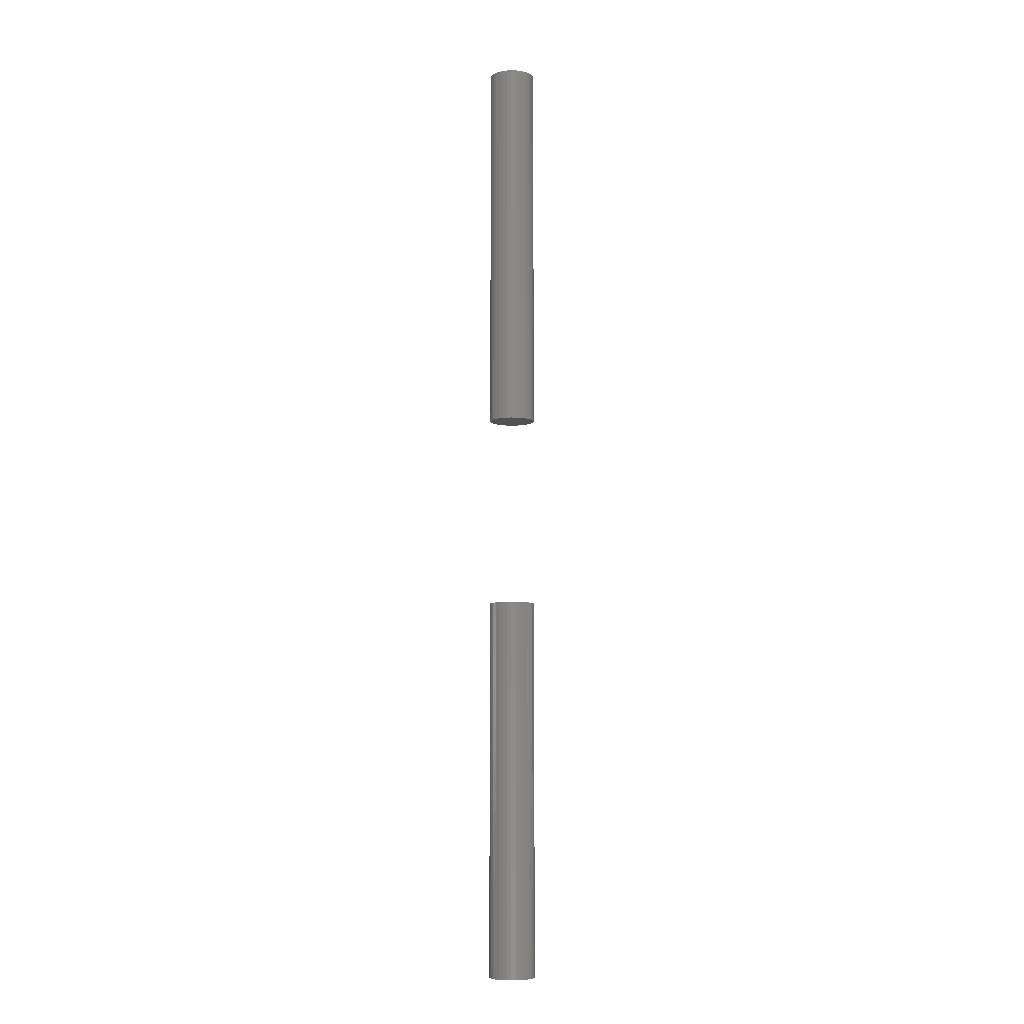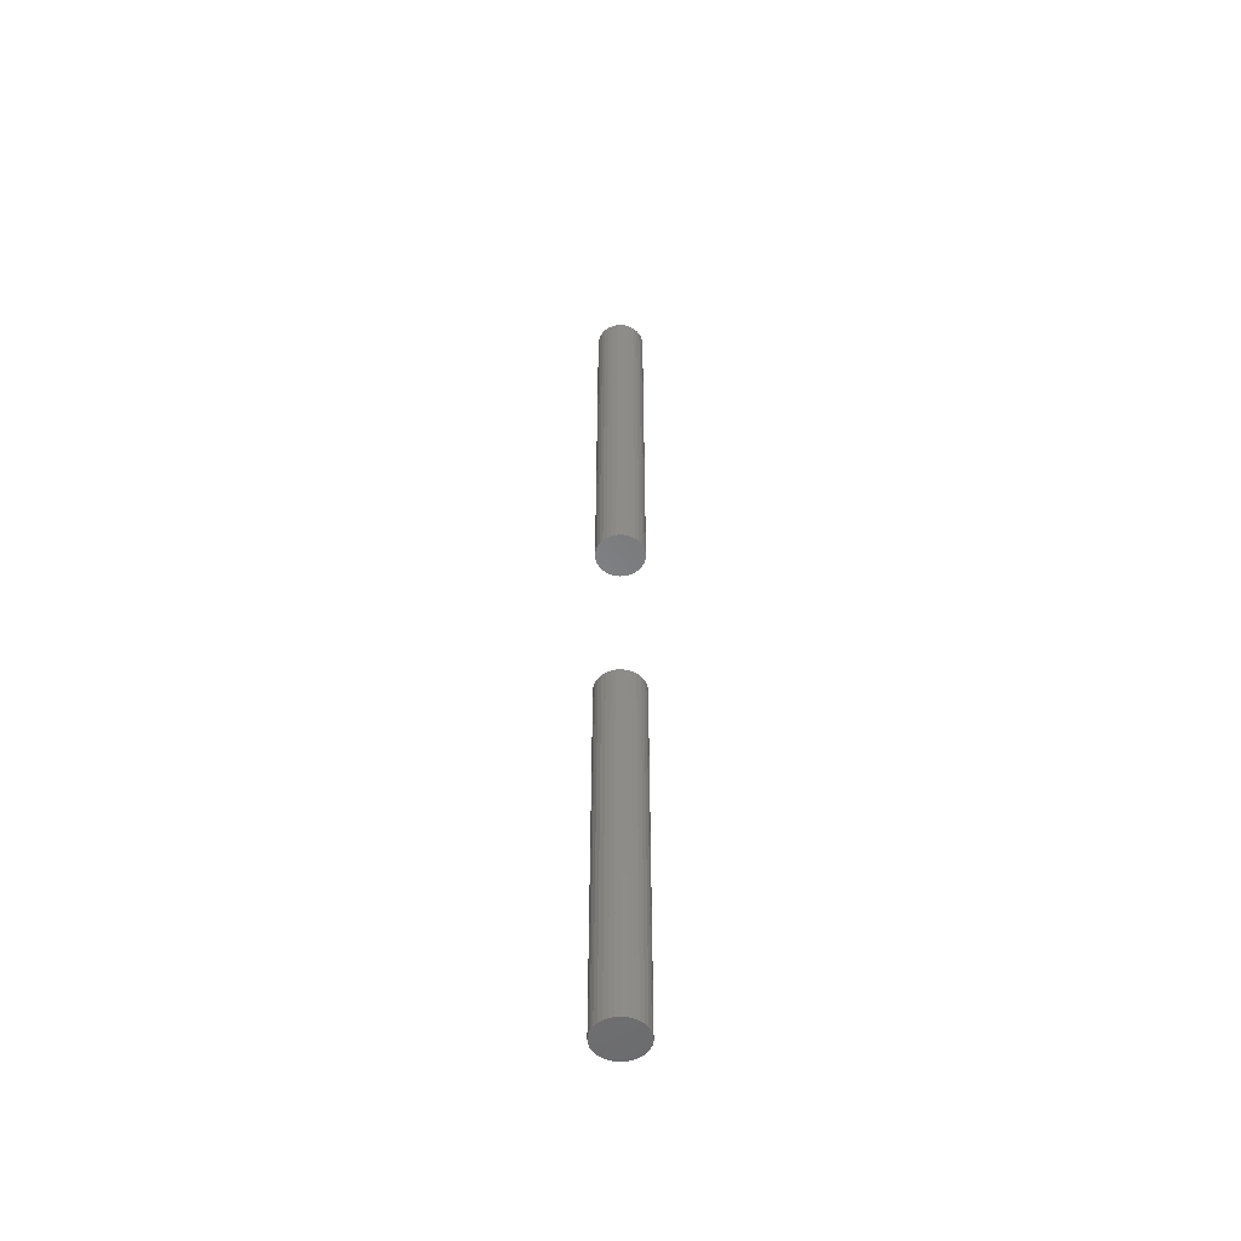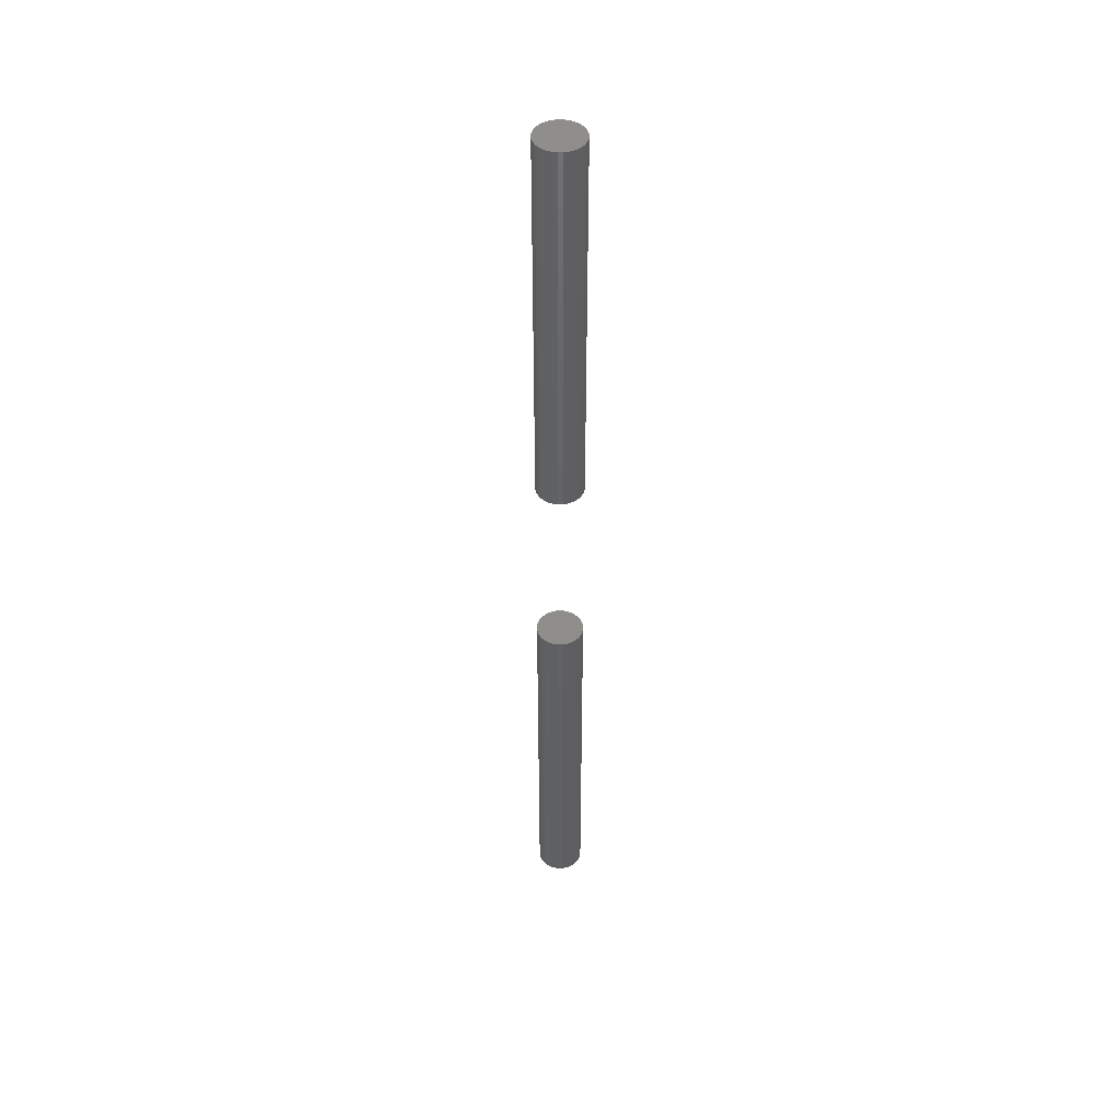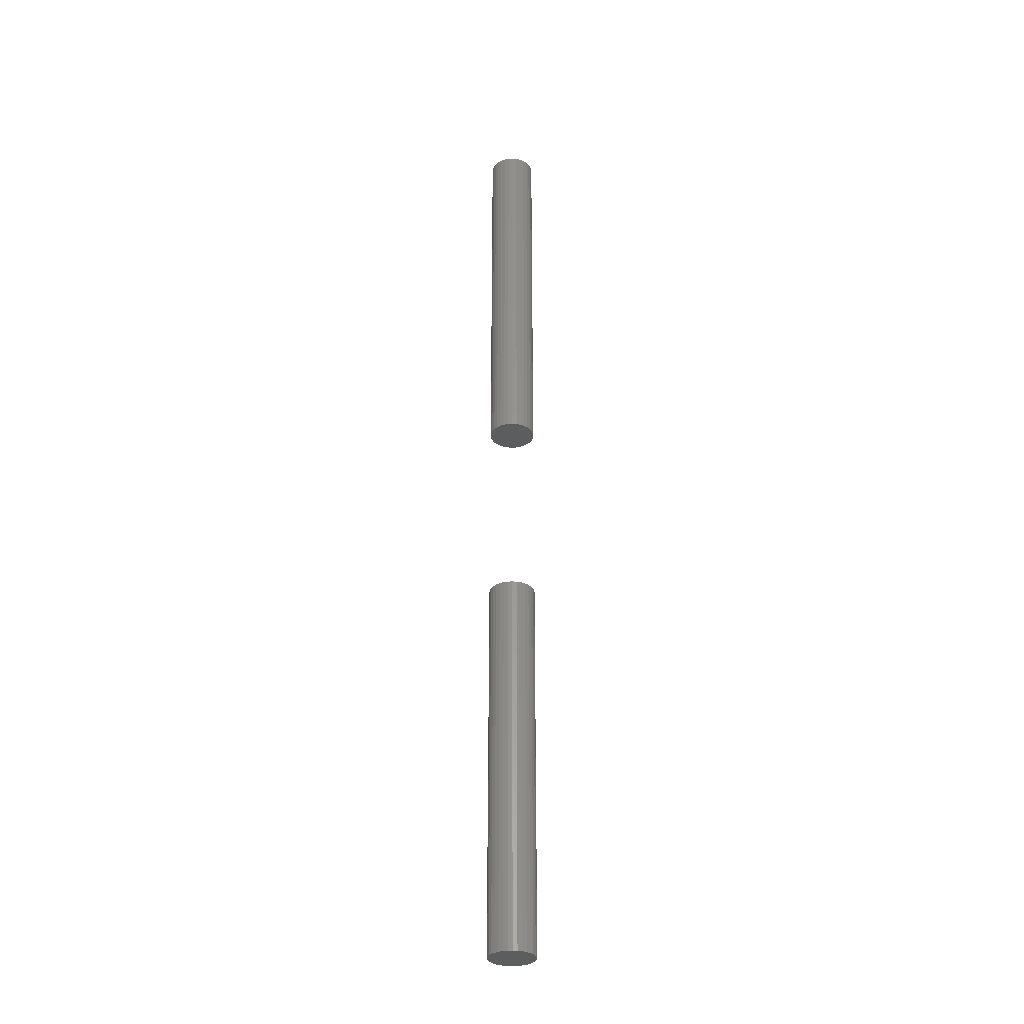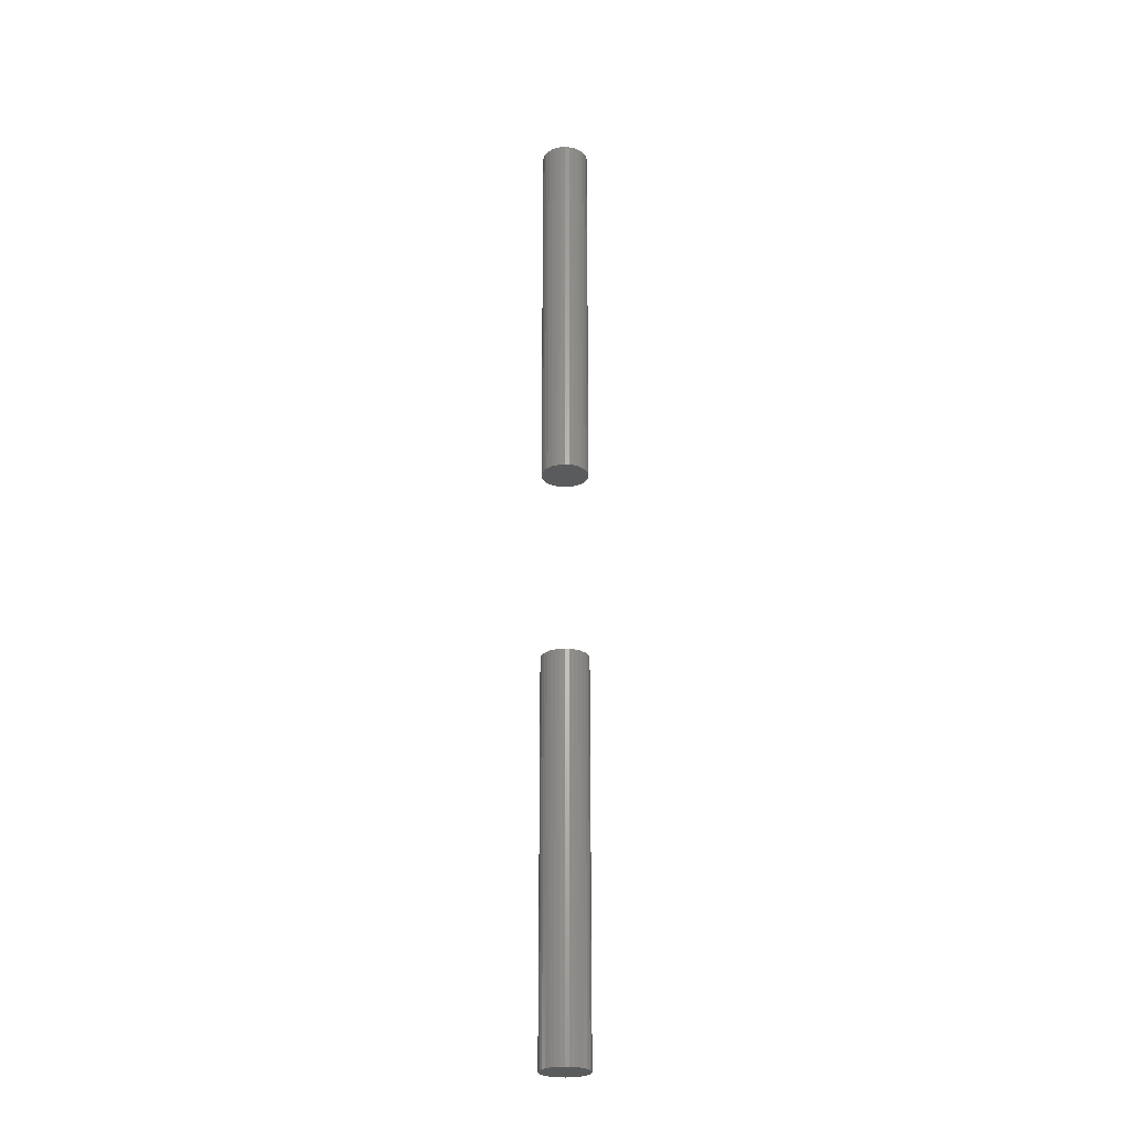
<metadata>
{"format":"stl","ext":"stl","renderer":"f3d","projection":"perspective","resolution":1024,"background":"white","views":[{"elev":-7.9,"azim":-88.2,"up":"+Z"},{"elev":-52.7,"azim":-125.2,"up":"+Z"},{"elev":45.8,"azim":139.5,"up":"+Z"},{"elev":-31.6,"azim":55.1,"up":"+Z"},{"elev":-25.9,"azim":-88.9,"up":"+Z"}]}
</metadata>
<code>
# stl→obj: 128 verts, 248 faces
v -0.02755 2.826e-17 0.4922
v -0.02755 2.826e-17 0.9531
v -0.02701 0.005455 0.4922
v -0.02701 0.005455 0.9531
v -0.02542 0.0107 0.4922
v -0.02542 0.0107 0.9531
v -0.02284 0.01553 0.4922
v -0.02284 0.01553 0.9531
v -0.01936 0.01977 0.4922
v -0.01936 0.01977 0.9531
v -0.01512 0.02325 0.4922
v -0.01512 0.02325 0.9531
v -0.01029 0.02583 0.4922
v -0.01029 0.02583 0.9531
v -0.005044 0.02742 0.4922
v -0.005044 0.02742 0.9531
v 0.0004112 0.02796 0.4922
v 0.0004112 0.02796 0.9531
v 0.005866 0.02742 0.4922
v 0.005866 0.02742 0.9531
v 0.01111 0.02583 0.4922
v 0.01111 0.02583 0.9531
v 0.01595 0.02325 0.4922
v 0.01595 0.02325 0.9531
v 0.02018 0.01977 0.4922
v 0.02018 0.01977 0.9531
v 0.02366 0.01553 0.4922
v 0.02366 0.01553 0.9531
v 0.02624 0.0107 0.4922
v 0.02624 0.0107 0.9531
v 0.02783 0.005455 0.4922
v 0.02783 0.005455 0.9531
v 0.02837 -5.652e-17 0.4922
v 0.02837 0 0.9531
v -0.02755 2.826e-17 -0.2031
v -0.02755 2.826e-17 0.2578
v -0.02701 0.005455 -0.2031
v -0.02701 0.005455 0.2578
v -0.02542 0.0107 -0.2031
v -0.02542 0.0107 0.2578
v -0.02284 0.01553 -0.2031
v -0.02284 0.01553 0.2578
v -0.01936 0.01977 -0.2031
v -0.01936 0.01977 0.2578
v -0.01512 0.02325 -0.2031
v -0.01512 0.02325 0.2578
v -0.01029 0.02583 -0.2031
v -0.01029 0.02583 0.2578
v -0.005044 0.02742 -0.2031
v -0.005044 0.02742 0.2578
v 0.0004112 0.02796 -0.2031
v 0.0004112 0.02796 0.2578
v 0.005866 0.02742 -0.2031
v 0.005866 0.02742 0.2578
v 0.01111 0.02583 -0.2031
v 0.01111 0.02583 0.2578
v 0.01595 0.02325 -0.2031
v 0.01595 0.02325 0.2578
v 0.02018 0.01977 -0.2031
v 0.02018 0.01977 0.2578
v 0.02366 0.01553 -0.2031
v 0.02366 0.01553 0.2578
v 0.02624 0.0107 -0.2031
v 0.02624 0.0107 0.2578
v 0.02783 0.005455 -0.2031
v 0.02783 0.005455 0.2578
v 0.02837 -5.652e-17 -0.2031
v 0.02837 0 0.2578
v 0.02783 -0.005455 0.4922
v 0.02783 -0.005455 0.9531
v 0.02624 -0.0107 0.4922
v 0.02624 -0.0107 0.9531
v 0.02366 -0.01553 0.4922
v 0.02366 -0.01553 0.9531
v 0.02018 -0.01977 0.4922
v 0.02018 -0.01977 0.9531
v 0.01595 -0.02325 0.4922
v 0.01595 -0.02325 0.9531
v 0.01111 -0.02583 0.4922
v 0.01111 -0.02583 0.9531
v 0.005866 -0.02742 0.4922
v 0.005866 -0.02742 0.9531
v 0.0004112 -0.02796 0.4922
v 0.0004112 -0.02796 0.9531
v -0.005044 -0.02742 0.4922
v -0.005044 -0.02742 0.9531
v -0.01029 -0.02583 0.4922
v -0.01029 -0.02583 0.9531
v -0.01512 -0.02325 0.4922
v -0.01512 -0.02325 0.9531
v -0.01936 -0.01977 0.4922
v -0.01936 -0.01977 0.9531
v -0.02284 -0.01553 0.4922
v -0.02284 -0.01553 0.9531
v -0.02542 -0.0107 0.4922
v -0.02542 -0.0107 0.9531
v -0.02701 -0.005455 0.4922
v -0.02701 -0.005455 0.9531
v 0.02783 -0.005455 -0.2031
v 0.02783 -0.005455 0.2578
v 0.02624 -0.0107 -0.2031
v 0.02624 -0.0107 0.2578
v 0.02366 -0.01553 -0.2031
v 0.02366 -0.01553 0.2578
v 0.02018 -0.01977 -0.2031
v 0.02018 -0.01977 0.2578
v 0.01595 -0.02325 -0.2031
v 0.01595 -0.02325 0.2578
v 0.01111 -0.02583 -0.2031
v 0.01111 -0.02583 0.2578
v 0.005866 -0.02742 -0.2031
v 0.005866 -0.02742 0.2578
v 0.0004112 -0.02796 -0.2031
v 0.0004112 -0.02796 0.2578
v -0.005044 -0.02742 -0.2031
v -0.005044 -0.02742 0.2578
v -0.01029 -0.02583 -0.2031
v -0.01029 -0.02583 0.2578
v -0.01512 -0.02325 -0.2031
v -0.01512 -0.02325 0.2578
v -0.01936 -0.01977 -0.2031
v -0.01936 -0.01977 0.2578
v -0.02284 -0.01553 -0.2031
v -0.02284 -0.01553 0.2578
v -0.02542 -0.0107 -0.2031
v -0.02542 -0.0107 0.2578
v -0.02701 -0.005455 -0.2031
v -0.02701 -0.005455 0.2578
f 1 2 3
f 3 2 4
f 3 4 5
f 5 4 6
f 5 6 7
f 7 6 8
f 7 8 9
f 9 8 10
f 9 10 11
f 11 10 12
f 11 12 13
f 13 12 14
f 13 14 15
f 15 14 16
f 15 16 17
f 17 16 18
f 17 18 19
f 19 18 20
f 19 20 21
f 21 20 22
f 21 22 23
f 23 22 24
f 23 24 25
f 25 24 26
f 25 26 27
f 27 26 28
f 27 28 29
f 29 28 30
f 29 30 31
f 31 30 32
f 31 32 33
f 33 32 34
f 35 36 37
f 37 36 38
f 37 38 39
f 39 38 40
f 39 40 41
f 41 40 42
f 41 42 43
f 43 42 44
f 43 44 45
f 45 44 46
f 45 46 47
f 47 46 48
f 47 48 49
f 49 48 50
f 49 50 51
f 51 50 52
f 51 52 53
f 53 52 54
f 53 54 55
f 55 54 56
f 55 56 57
f 57 56 58
f 57 58 59
f 59 58 60
f 59 60 61
f 61 60 62
f 61 62 63
f 63 62 64
f 63 64 65
f 65 64 66
f 65 66 67
f 67 66 68
f 33 34 69
f 69 34 70
f 69 70 71
f 71 70 72
f 71 72 73
f 73 72 74
f 73 74 75
f 75 74 76
f 75 76 77
f 77 76 78
f 77 78 79
f 79 78 80
f 79 80 81
f 81 80 82
f 81 82 83
f 83 82 84
f 83 84 85
f 85 84 86
f 85 86 87
f 87 86 88
f 87 88 89
f 89 88 90
f 89 90 91
f 91 90 92
f 91 92 93
f 93 92 94
f 93 94 95
f 95 94 96
f 95 96 97
f 97 96 98
f 97 98 1
f 1 98 2
f 67 68 99
f 99 68 100
f 99 100 101
f 101 100 102
f 101 102 103
f 103 102 104
f 103 104 105
f 105 104 106
f 105 106 107
f 107 106 108
f 107 108 109
f 109 108 110
f 109 110 111
f 111 110 112
f 111 112 113
f 113 112 114
f 113 114 115
f 115 114 116
f 115 116 117
f 117 116 118
f 117 118 119
f 119 118 120
f 119 120 121
f 121 120 122
f 121 122 123
f 123 122 124
f 123 124 125
f 125 124 126
f 125 126 127
f 127 126 128
f 127 128 35
f 35 128 36
f 52 50 48
f 54 52 48
f 54 48 56
f 56 48 46
f 56 46 58
f 58 46 44
f 58 44 60
f 60 44 42
f 60 42 62
f 62 42 40
f 62 40 64
f 64 40 38
f 64 38 66
f 100 126 102
f 102 126 124
f 102 124 104
f 104 124 122
f 104 122 106
f 106 122 120
f 106 120 108
f 108 120 118
f 108 118 110
f 110 118 116
f 110 116 114
f 110 114 112
f 66 38 68
f 68 38 36
f 68 36 100
f 100 36 128
f 100 128 126
f 13 15 17
f 13 17 19
f 21 13 19
f 11 13 21
f 23 11 21
f 9 11 23
f 25 9 23
f 7 9 25
f 27 7 25
f 5 7 27
f 29 5 27
f 3 5 29
f 31 3 29
f 71 95 69
f 93 95 71
f 73 93 71
f 91 93 73
f 75 91 73
f 89 91 75
f 77 89 75
f 87 89 77
f 79 87 77
f 85 87 79
f 83 85 79
f 81 83 79
f 95 97 69
f 69 97 1
f 69 1 33
f 33 1 3
f 33 3 31
f 47 49 51
f 47 51 53
f 55 47 53
f 45 47 55
f 57 45 55
f 43 45 57
f 59 43 57
f 41 43 59
f 61 41 59
f 39 41 61
f 63 39 61
f 37 39 63
f 65 37 63
f 101 125 99
f 123 125 101
f 103 123 101
f 121 123 103
f 105 121 103
f 119 121 105
f 107 119 105
f 117 119 107
f 109 117 107
f 115 117 109
f 113 115 109
f 111 113 109
f 125 127 99
f 99 127 35
f 99 35 67
f 67 35 37
f 67 37 65
f 18 16 14
f 20 18 14
f 20 14 22
f 22 14 12
f 22 12 24
f 24 12 10
f 24 10 26
f 26 10 8
f 26 8 28
f 28 8 6
f 28 6 30
f 30 6 4
f 30 4 32
f 70 96 72
f 72 96 94
f 72 94 74
f 74 94 92
f 74 92 76
f 76 92 90
f 76 90 78
f 78 90 88
f 78 88 80
f 80 88 86
f 80 86 84
f 80 84 82
f 32 4 34
f 34 4 2
f 34 2 70
f 70 2 98
f 70 98 96

</code>
